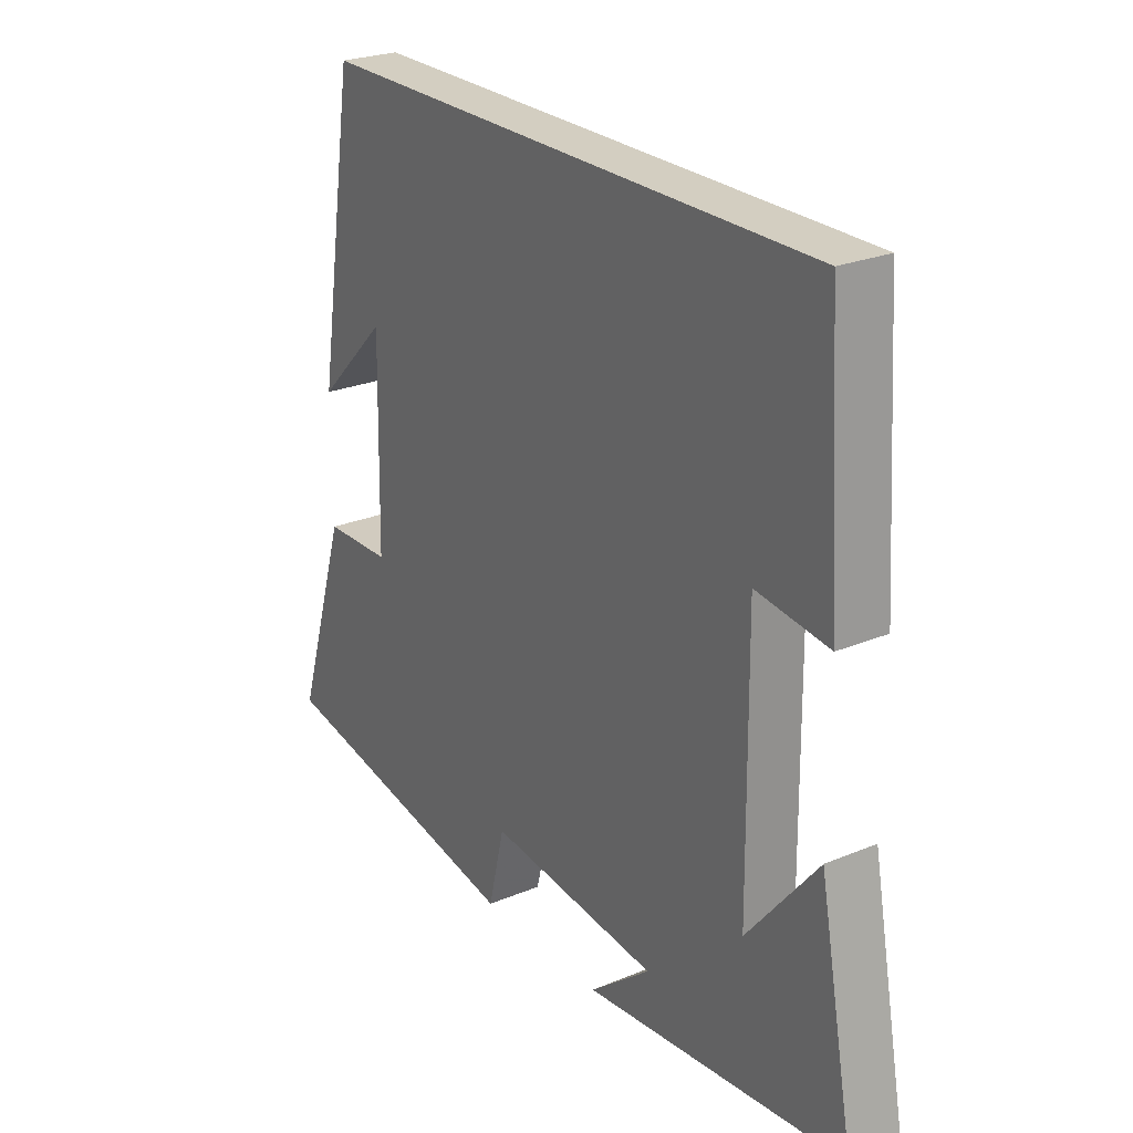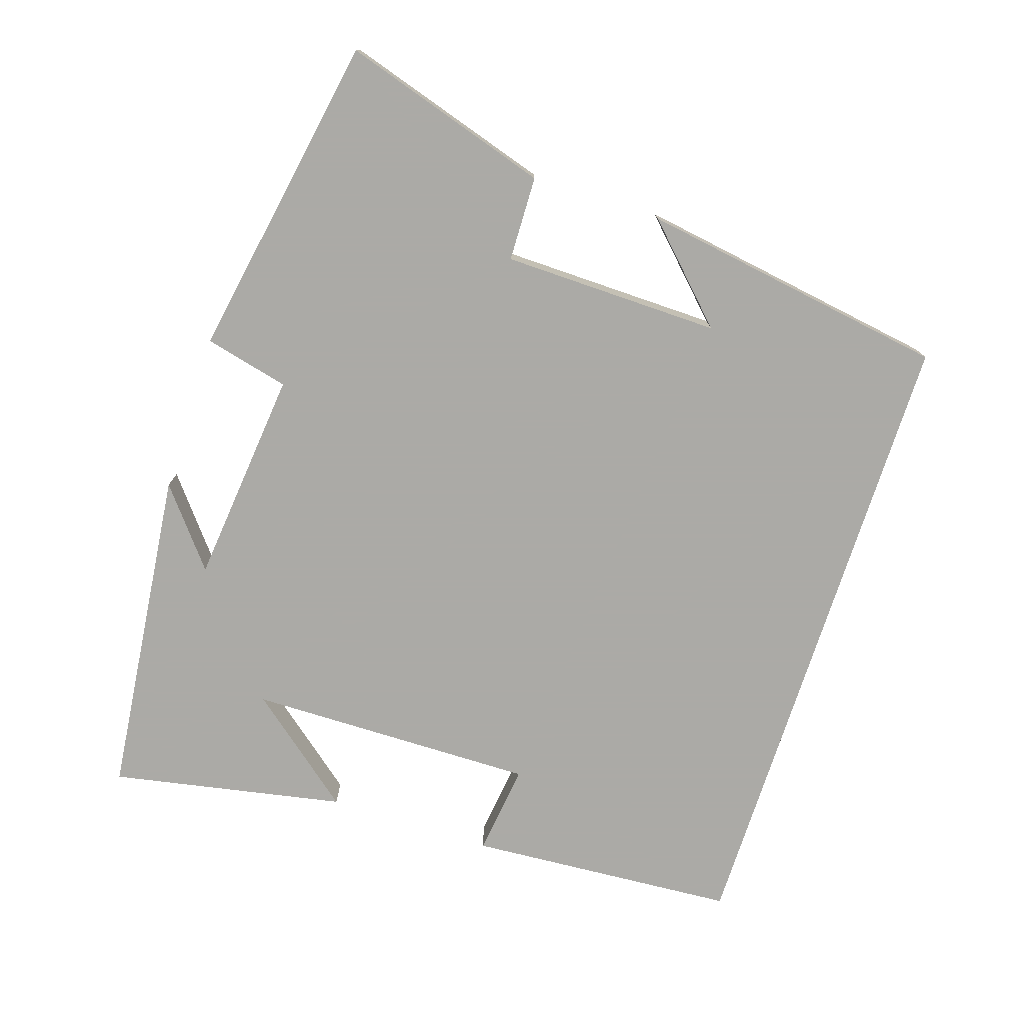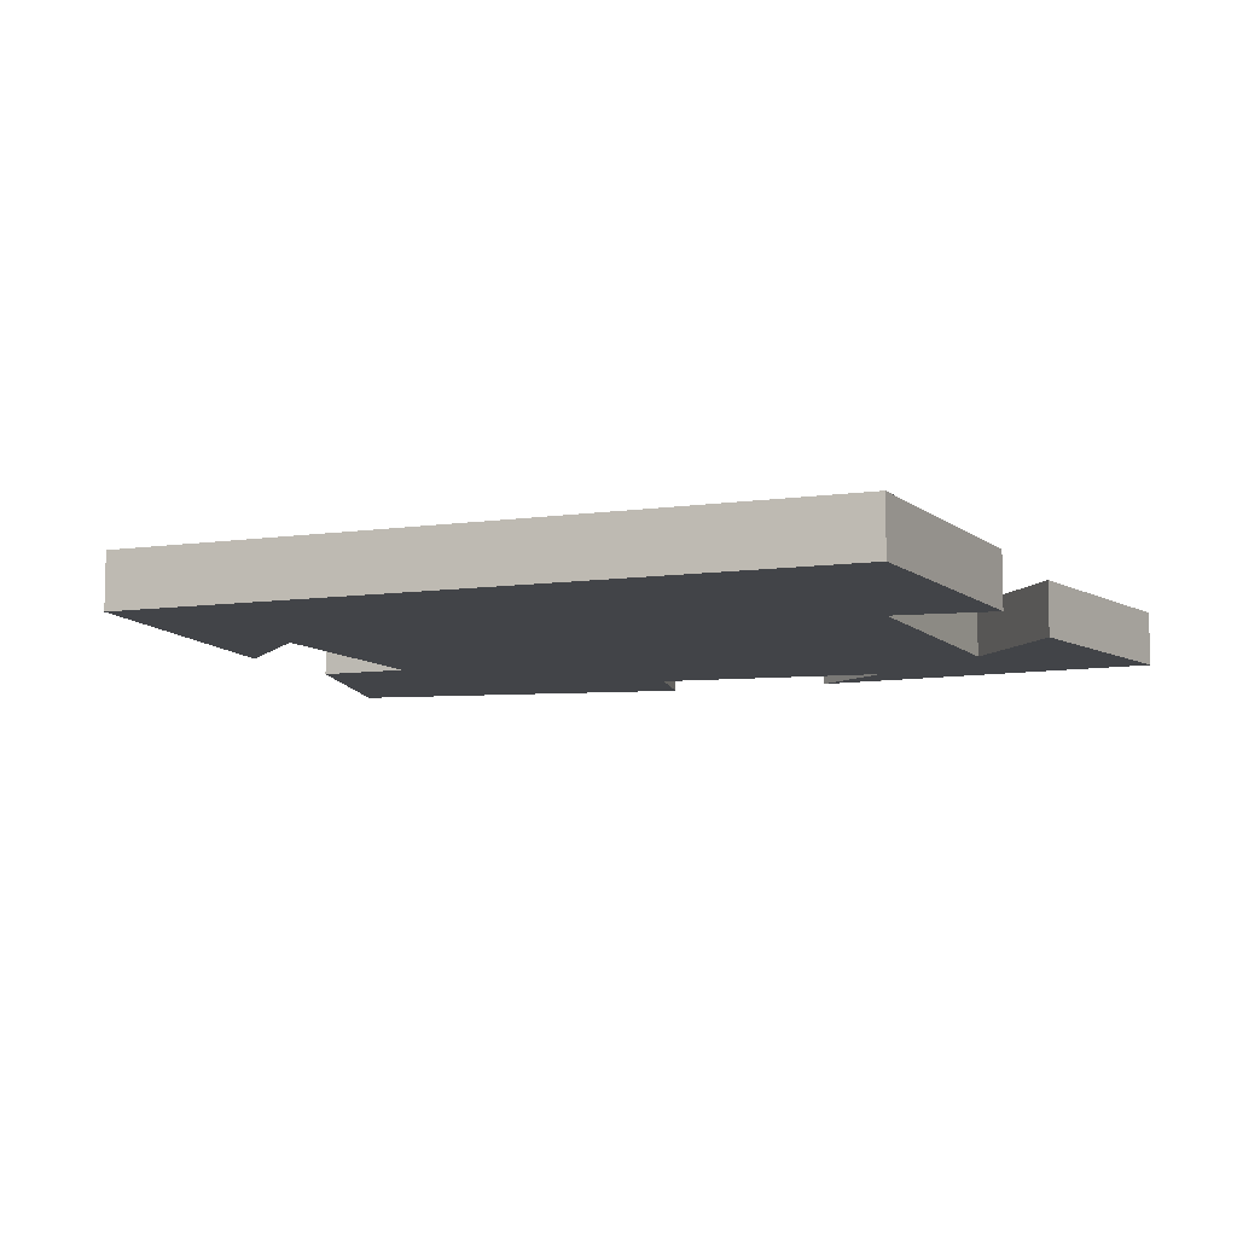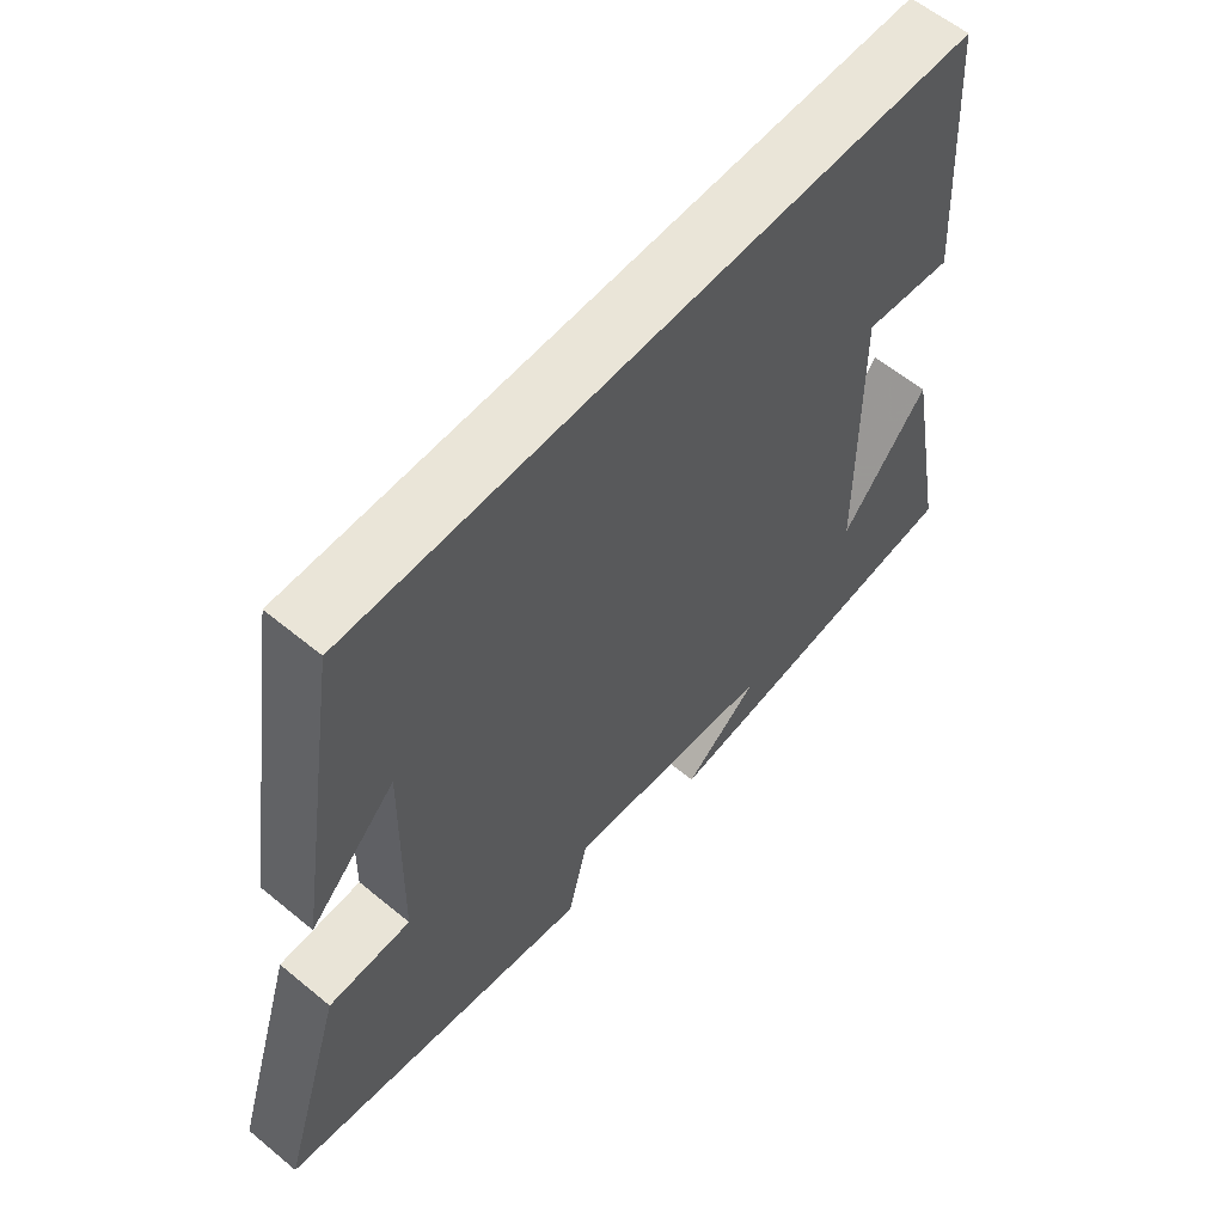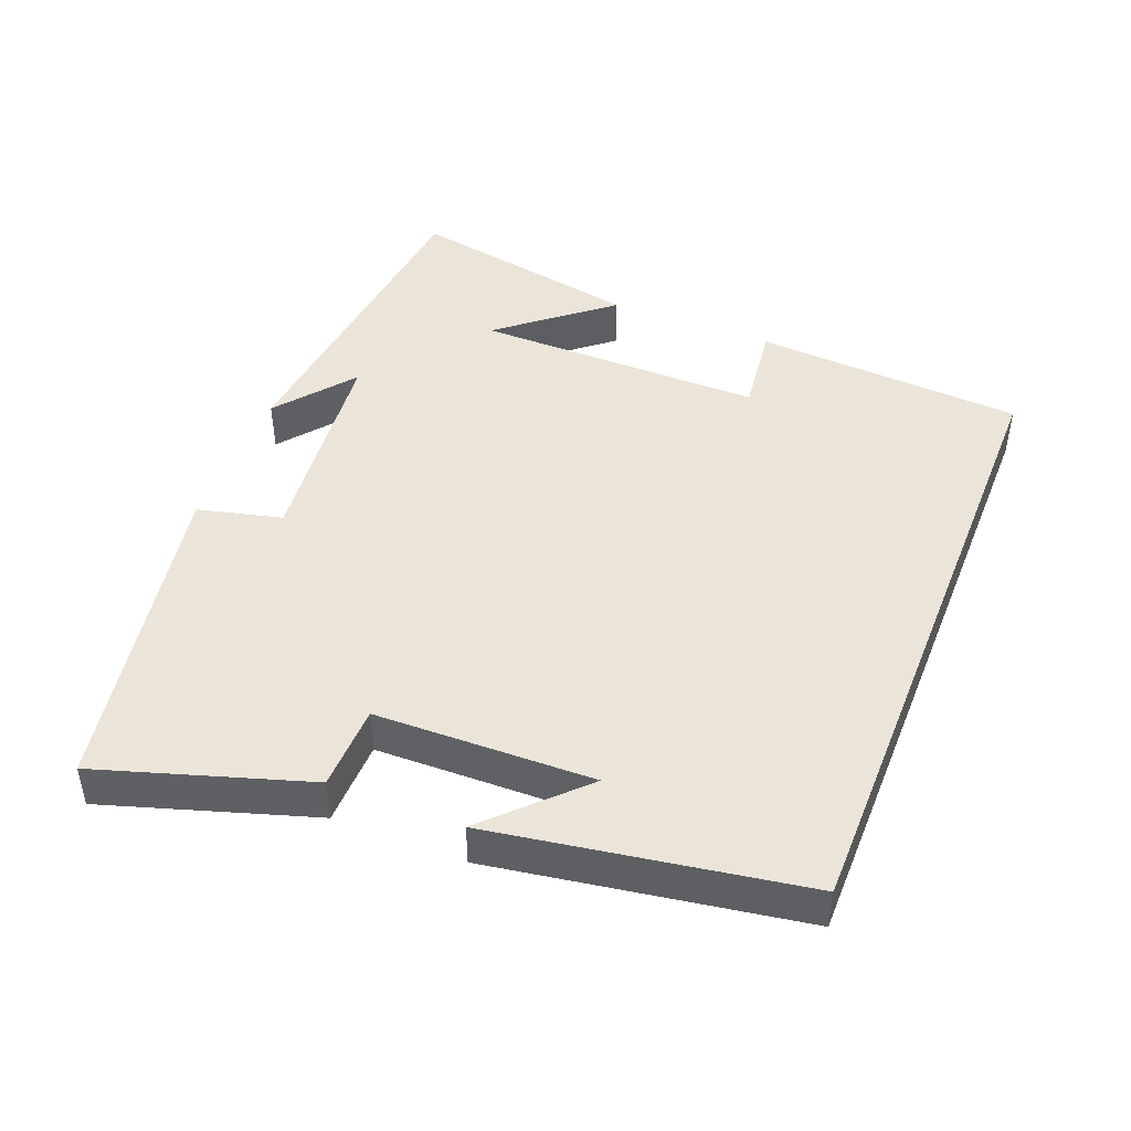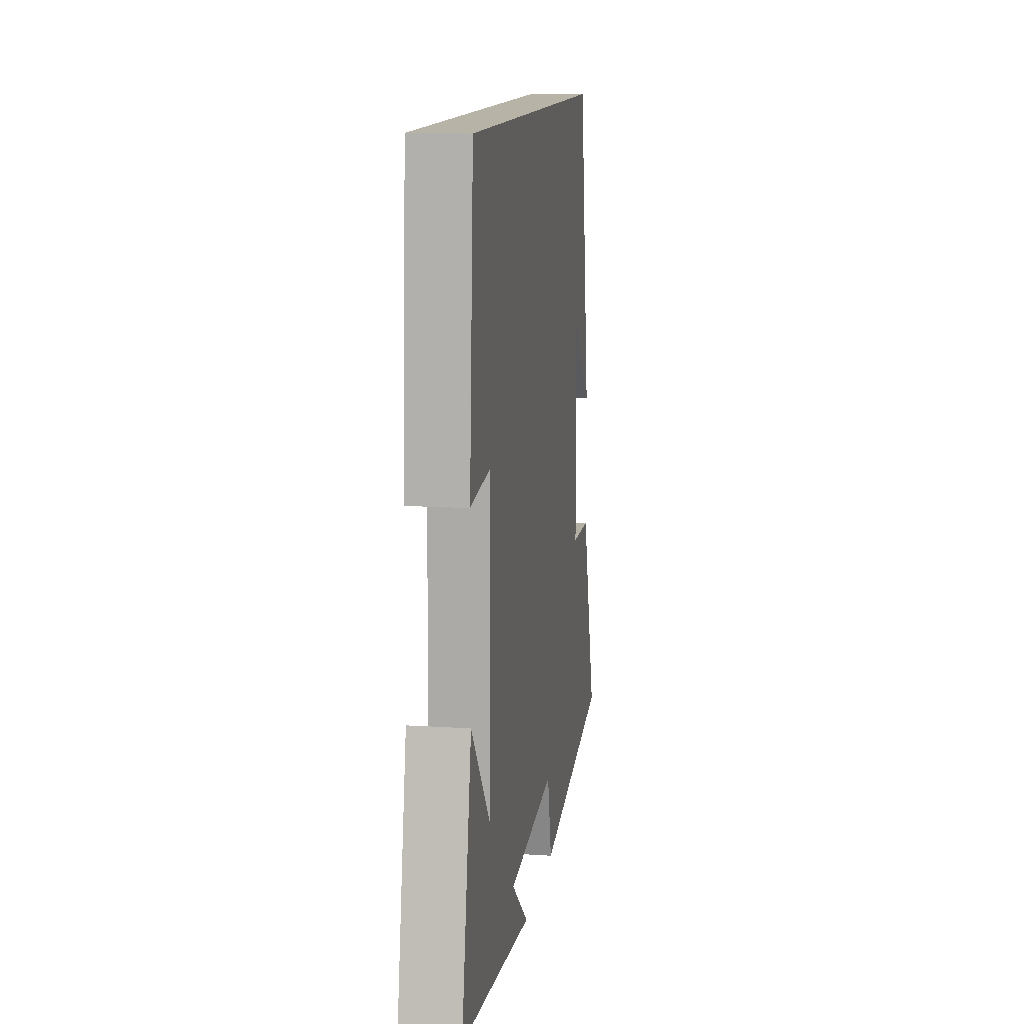
<metadata>
{"format":"obj","ext":"obj","renderer":"f3d","projection":"perspective","resolution":1024,"background":"white","views":[{"elev":25.1,"azim":56.2,"up":"+Z"},{"elev":-75.9,"azim":-107.9,"up":"+Y"},{"elev":-8.0,"azim":22.5,"up":"+Y"},{"elev":59.3,"azim":-49.7,"up":"+Z"},{"elev":45.4,"azim":-68.5,"up":"+Y"},{"elev":12.6,"azim":98.7,"up":"+Z"}]}
</metadata>
<code>
v -0.43 0.07 0.5
v 0.475 0.07 0.5
v 0.5 0.07 0.119
v 0.37 0.07 0.135
v 0.374 0.07 -0.273
v 0.5 0.07 -0.119
v 0.563 0.07 -0.449
v 0.094 0.07 -0.5
v 0.203 0.07 -0.413
v -0.103 0.07 -0.381
v -0.132 0.07 -0.5
v -0.592 0.07 -0.417
v -0.5 0.07 -0.123
v -0.38 0.07 -0.12
v -0.374 0.07 0.188
v -0.5 0.07 0.063
v -0.43 0 0.5
v 0.475 0 0.5
v 0.5 0 0.119
v 0.37 0 0.135
v 0.374 0 -0.273
v 0.5 0 -0.119
v 0.563 0 -0.449
v 0.094 0 -0.5
v 0.203 0 -0.413
v -0.103 0 -0.381
v -0.132 0 -0.5
v -0.592 0 -0.417
v -0.5 0 -0.123
v -0.38 0 -0.12
v -0.374 0 0.188
v -0.5 0 0.063
f 15 16 1
f 12 13 14
f 11 12 14
f 10 11 14
f 9 10 14 15
f 7 8 9
f 5 6 7
f 5 7 9 15
f 1 2 3 4
f 1 4 5 15
f 17 32 31
f 30 29 28
f 30 28 27
f 30 27 26
f 31 30 26 25
f 25 24 23
f 23 22 21
f 31 25 23 21
f 20 19 18 17
f 31 21 20 17
f 1 17 18 2
f 2 18 19 3
f 3 19 20 4
f 4 20 21 5
f 5 21 22 6
f 6 22 23 7
f 7 23 24 8
f 8 24 25 9
f 9 25 26 10
f 10 26 27 11
f 11 27 28 12
f 12 28 29 13
f 13 29 30 14
f 14 30 31 15
f 15 31 32 16
f 16 32 17 1

</code>
